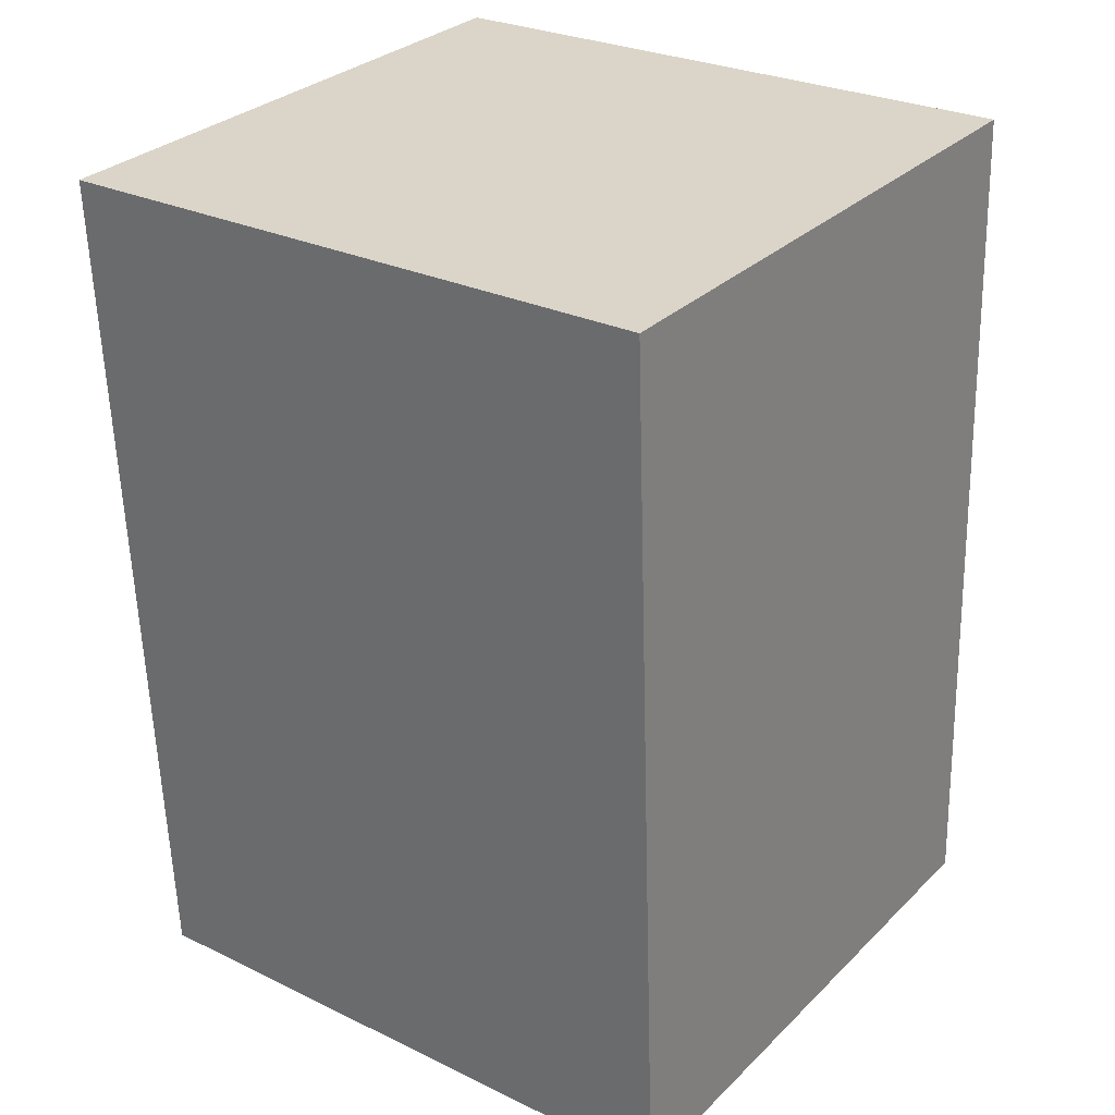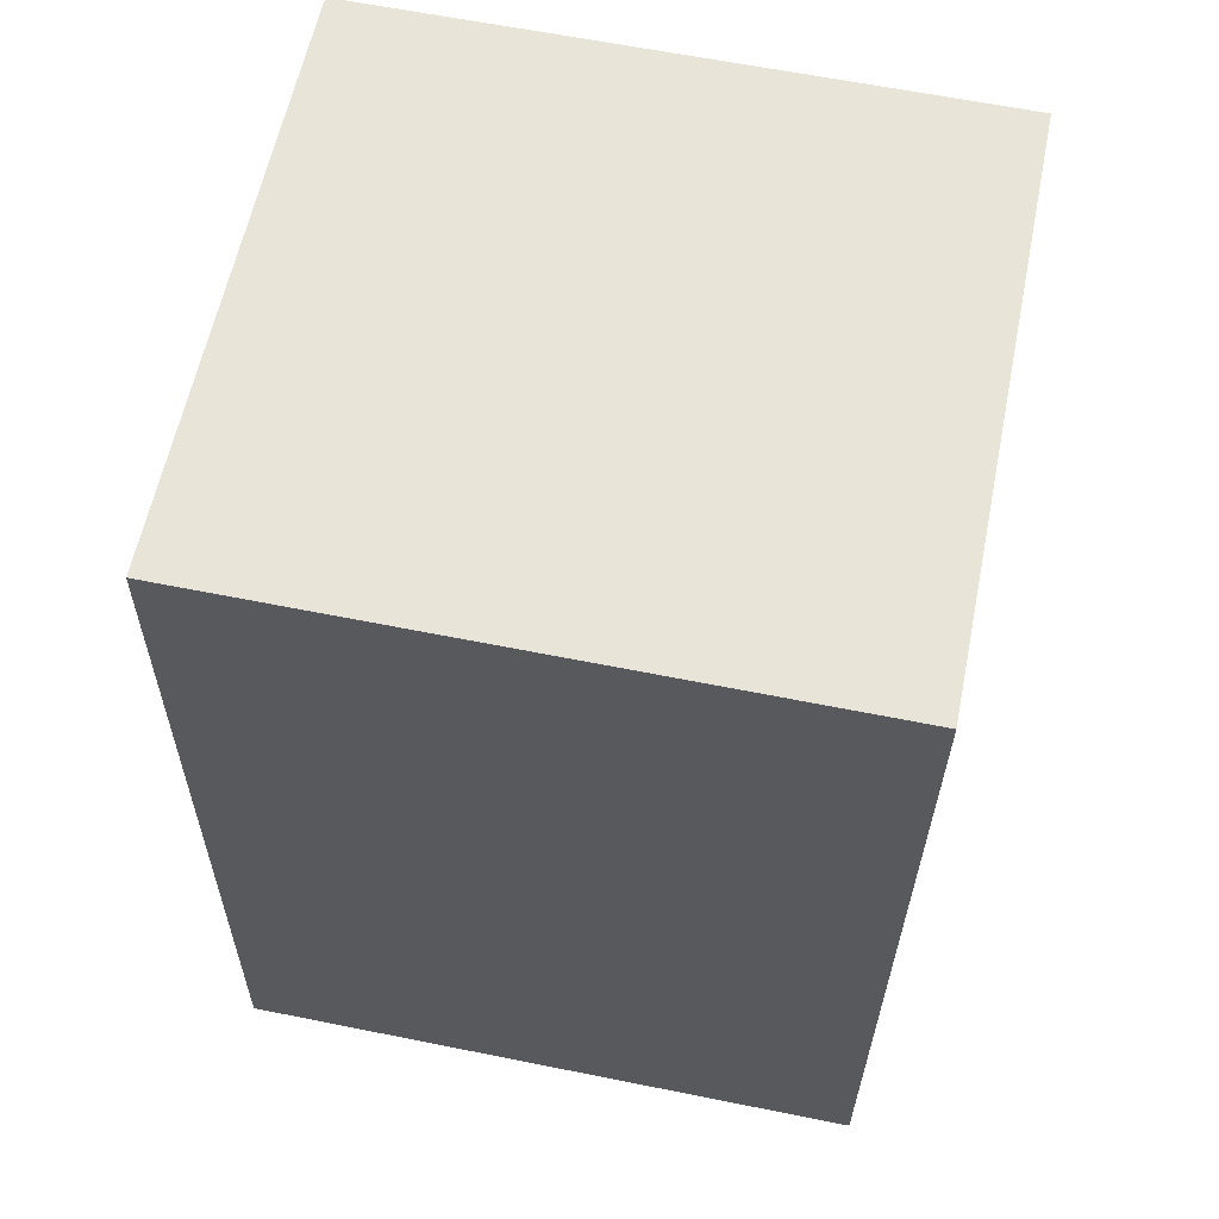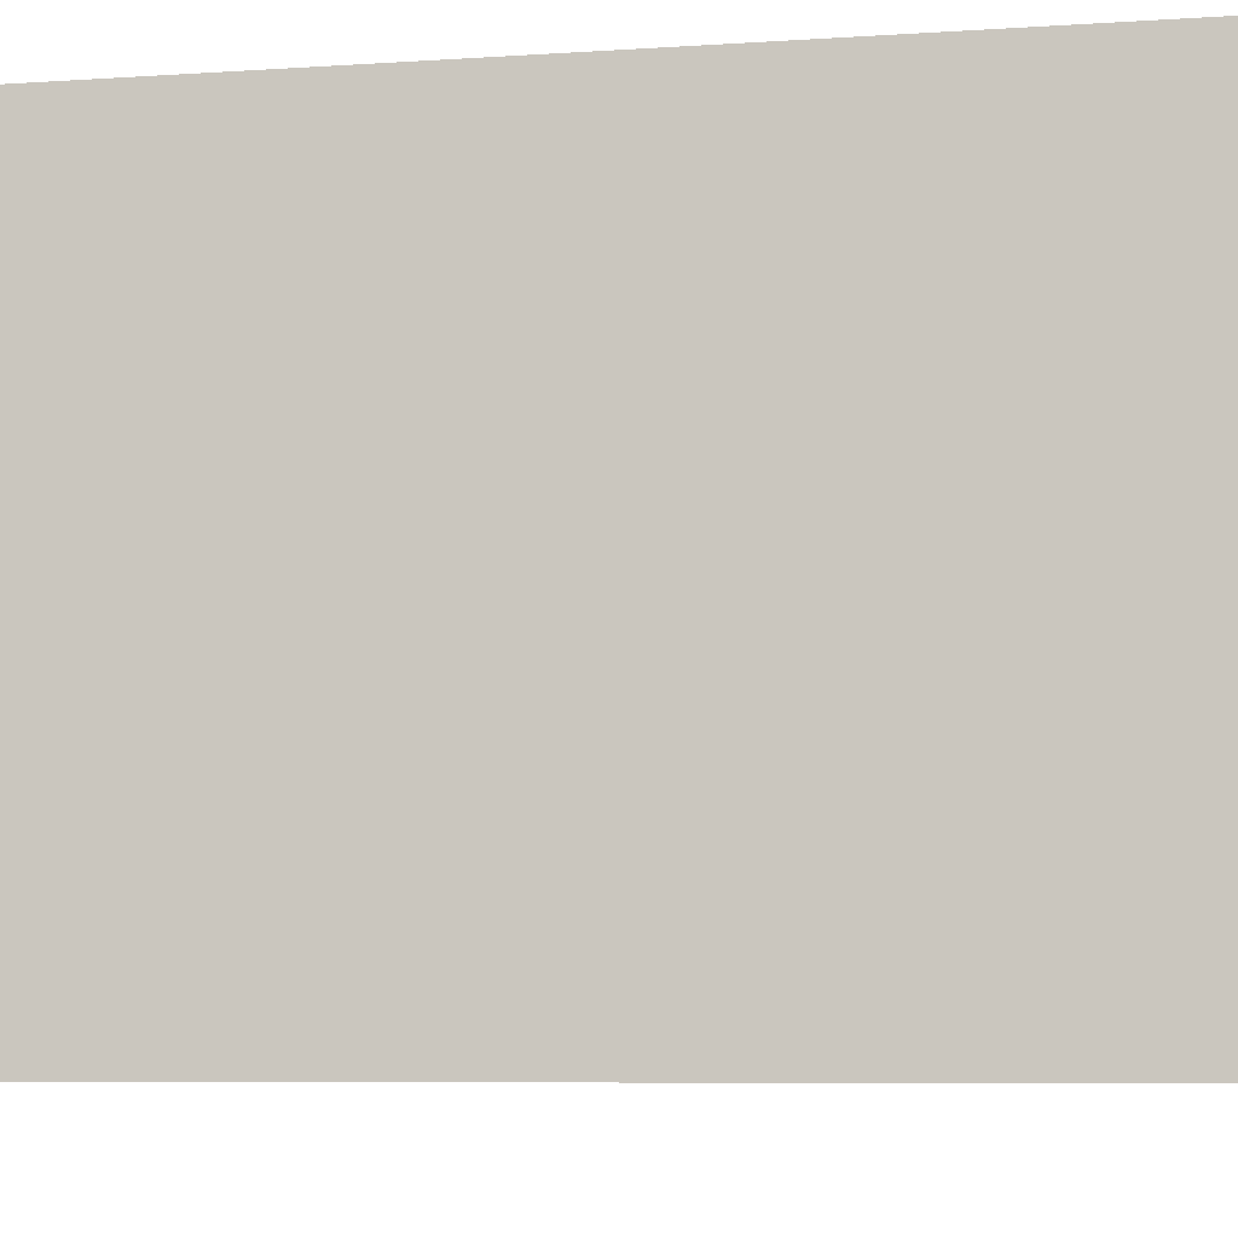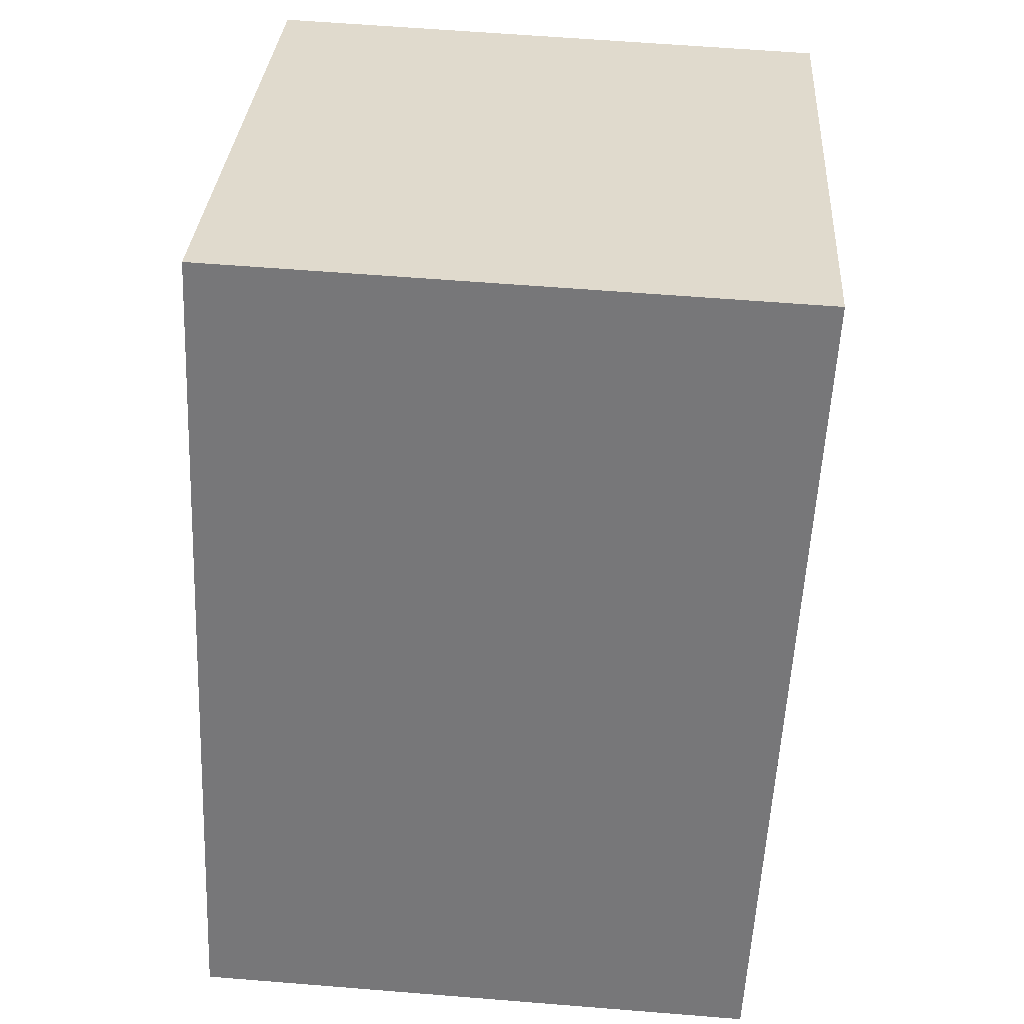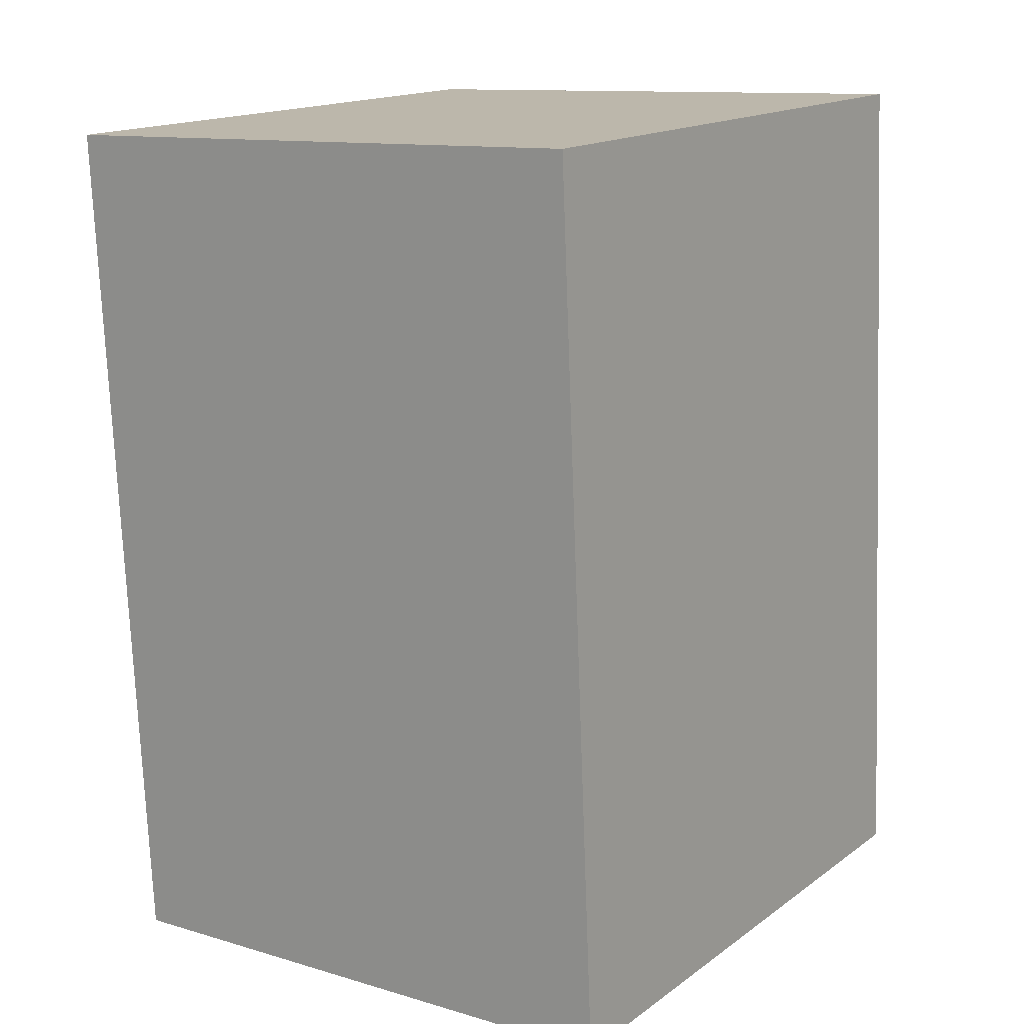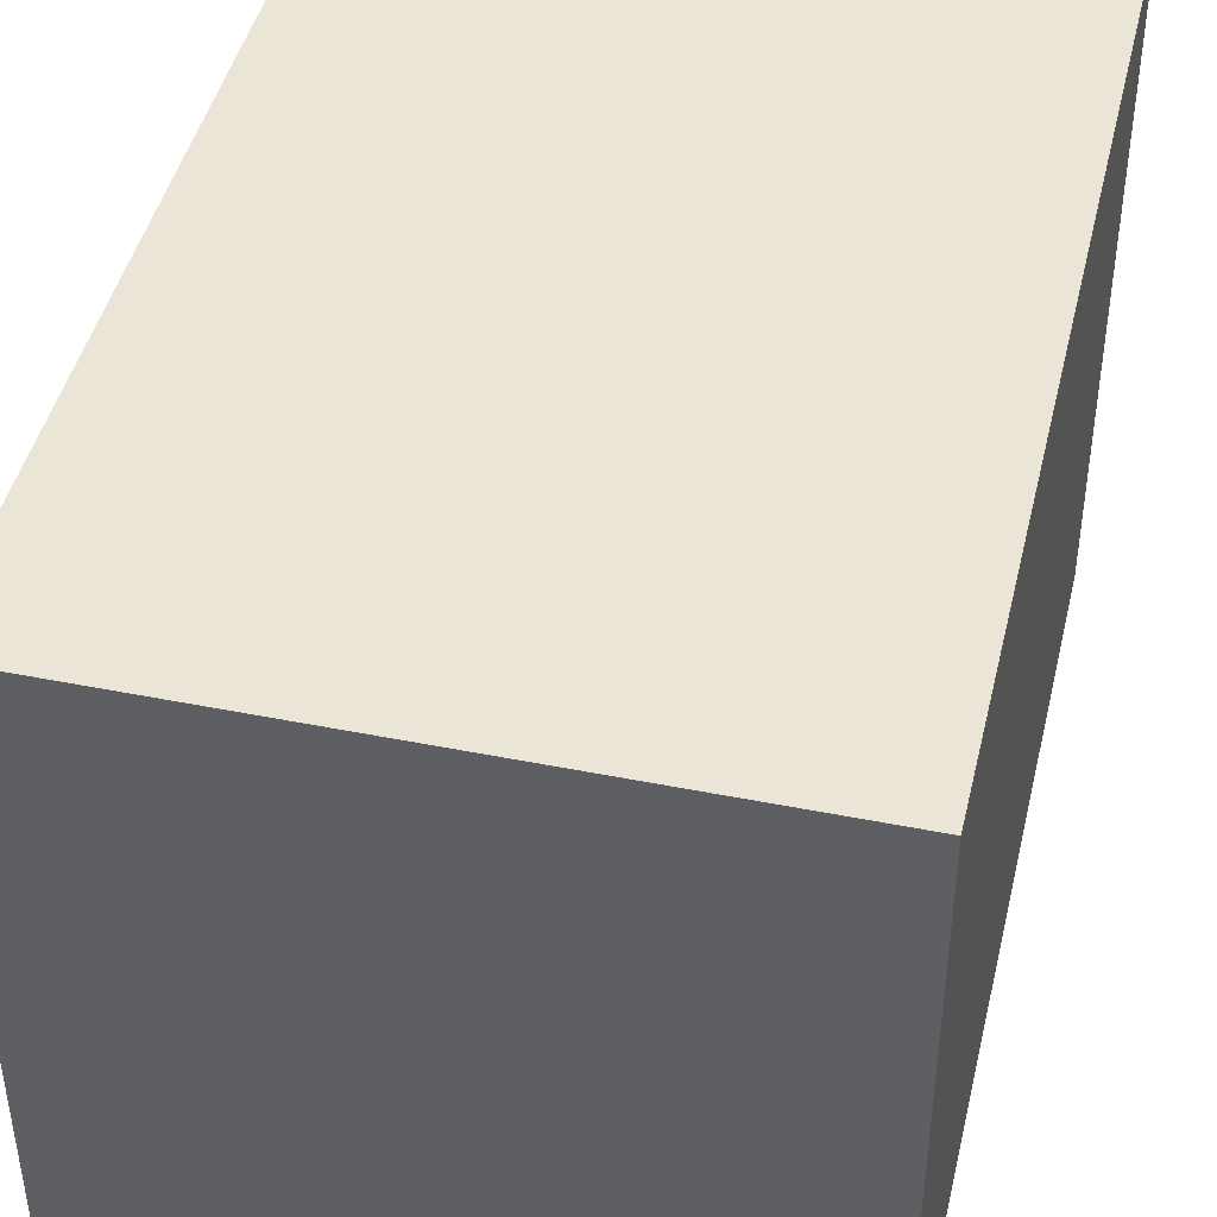
<metadata>
{"format":"obj","ext":"obj","renderer":"f3d","projection":"perspective","resolution":1024,"background":"white","views":[{"elev":27.5,"azim":126.5,"up":"+Z"},{"elev":62.6,"azim":-78.5,"up":"+Z"},{"elev":-7.1,"azim":-76.2,"up":"+Y"},{"elev":32.4,"azim":3.7,"up":"+Z"},{"elev":16.1,"azim":-144.8,"up":"+Z"},{"elev":44.3,"azim":-164.2,"up":"+Y"}]}
</metadata>
<code>
v  2.871 3.061 -0.132
v  0.197 3.061 4.283
v  3.084 3.061 4.158
v  0 3.061 1.874e-16
v  3.084 -2.546e-16 4.158
v  2.871 8.083e-18 -0.132
v  0 0 0
v  0.197 -2.623e-16 4.283
g defaultobject
f 1 2 3
f 2 1 4
f 5 1 3
f 1 5 6
f 6 4 1
f 4 6 7
f 7 2 4
f 2 7 8
f 8 3 2
f 3 8 5
f 8 6 5
f 6 8 7

</code>
